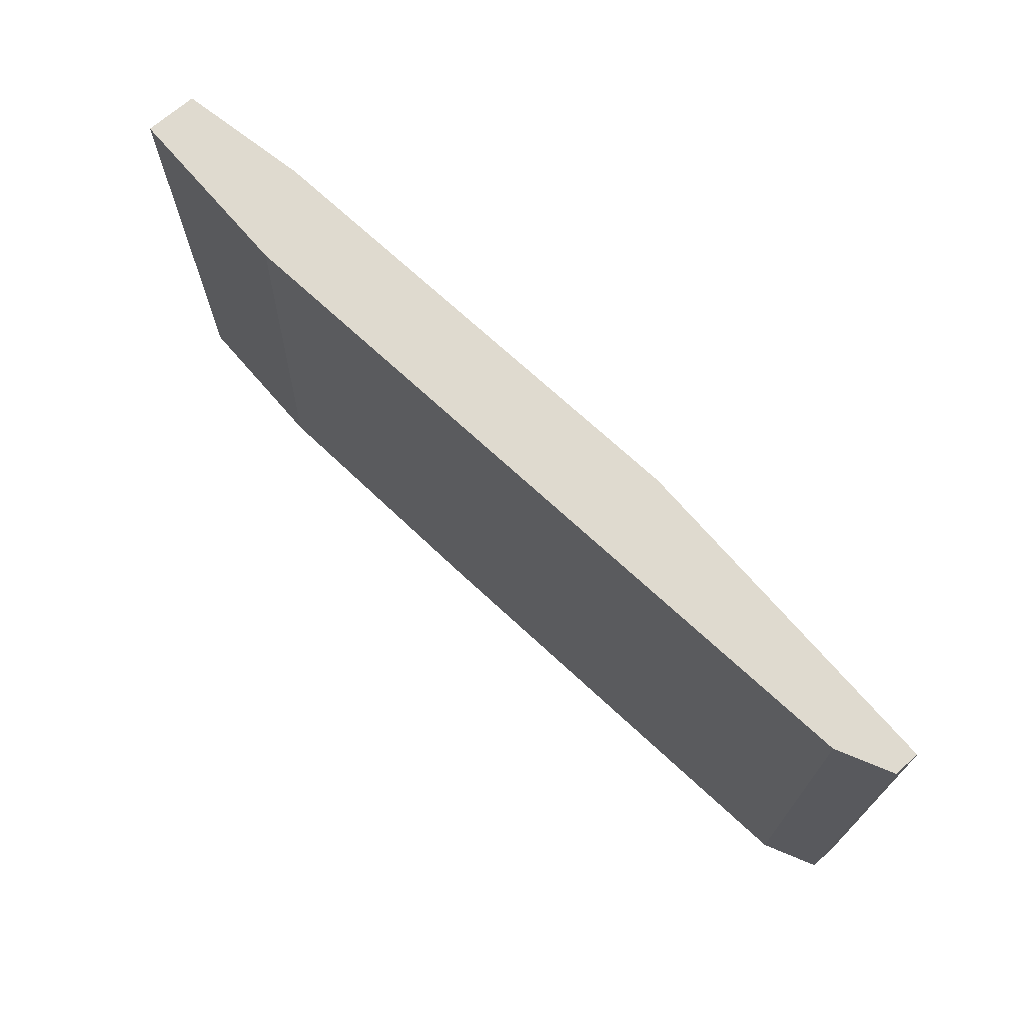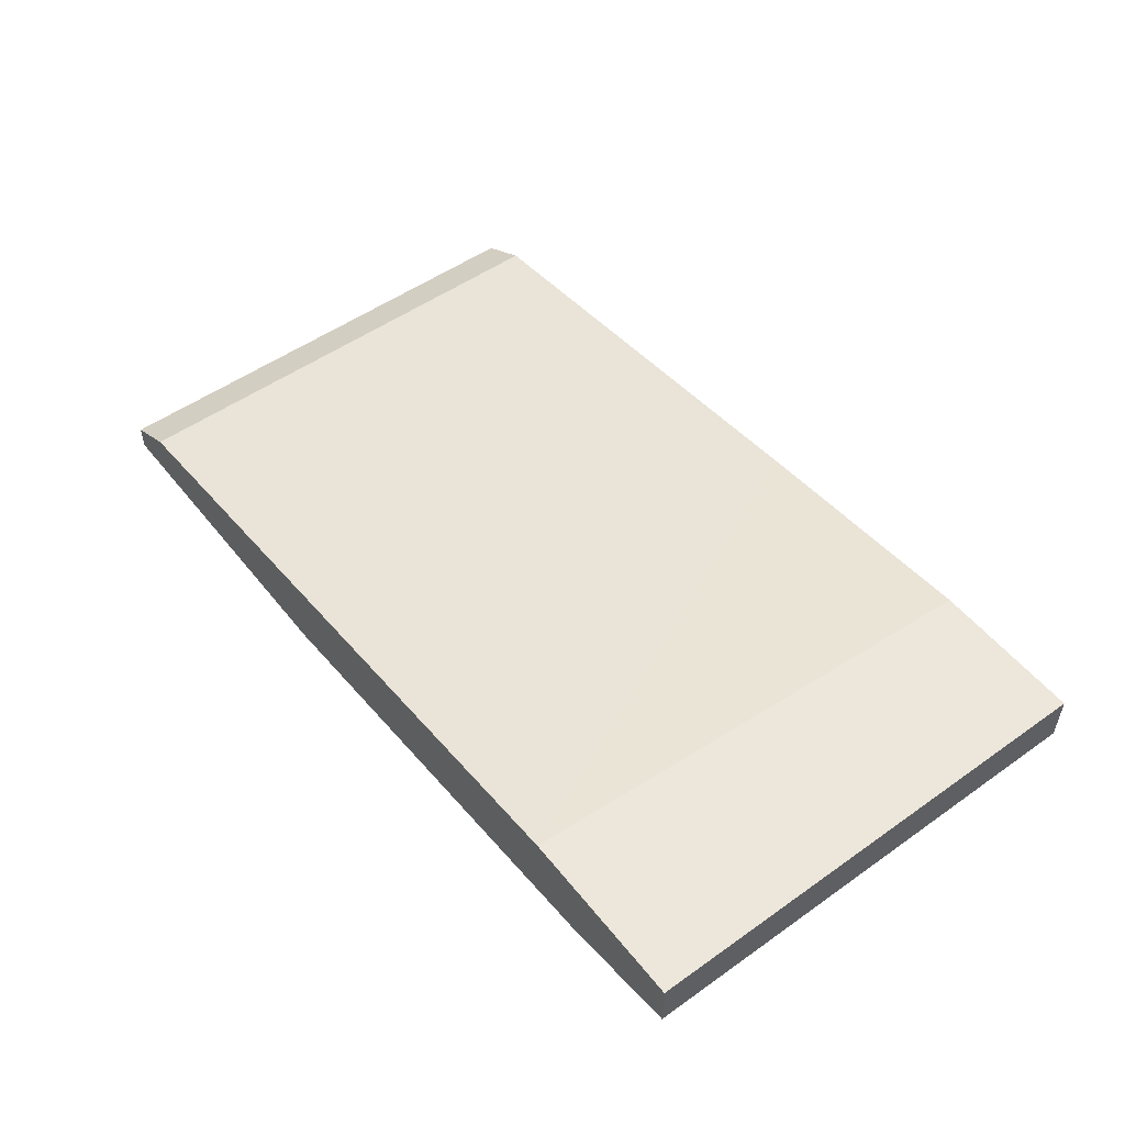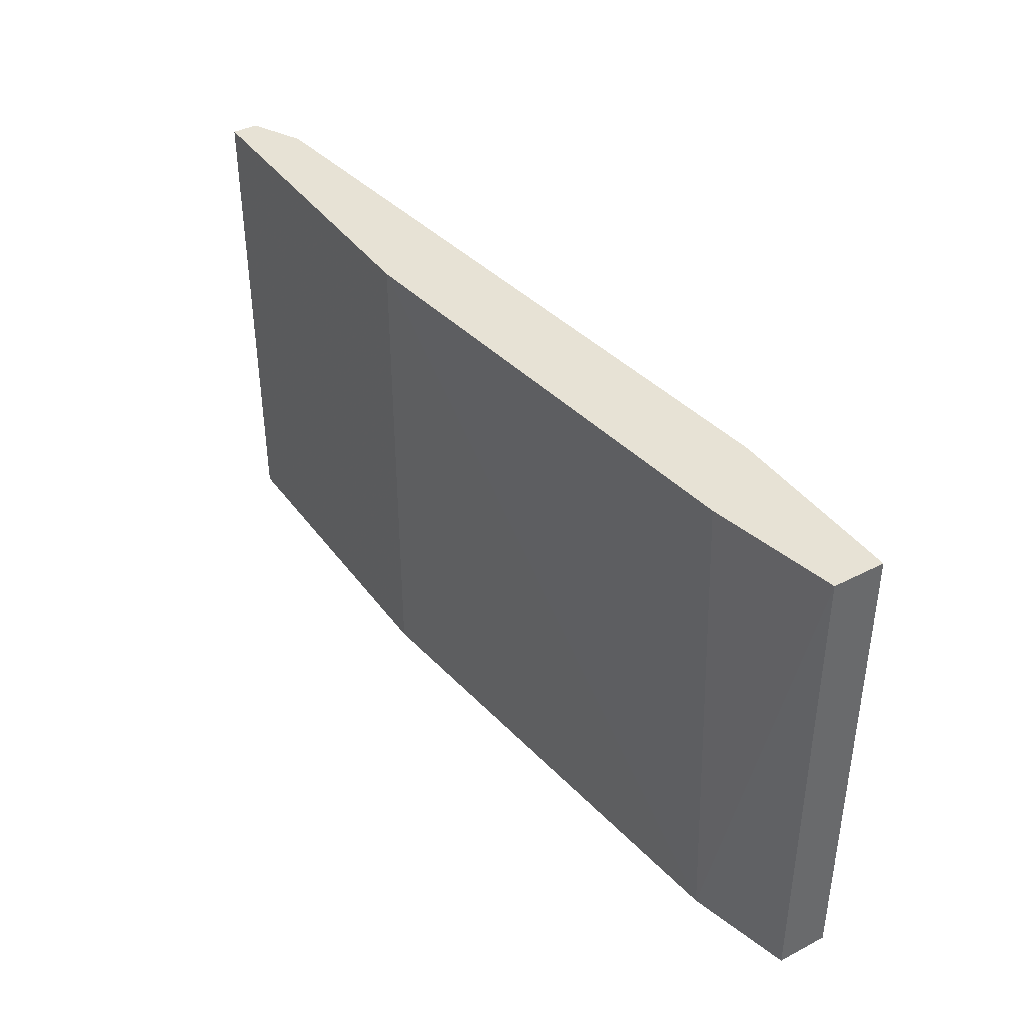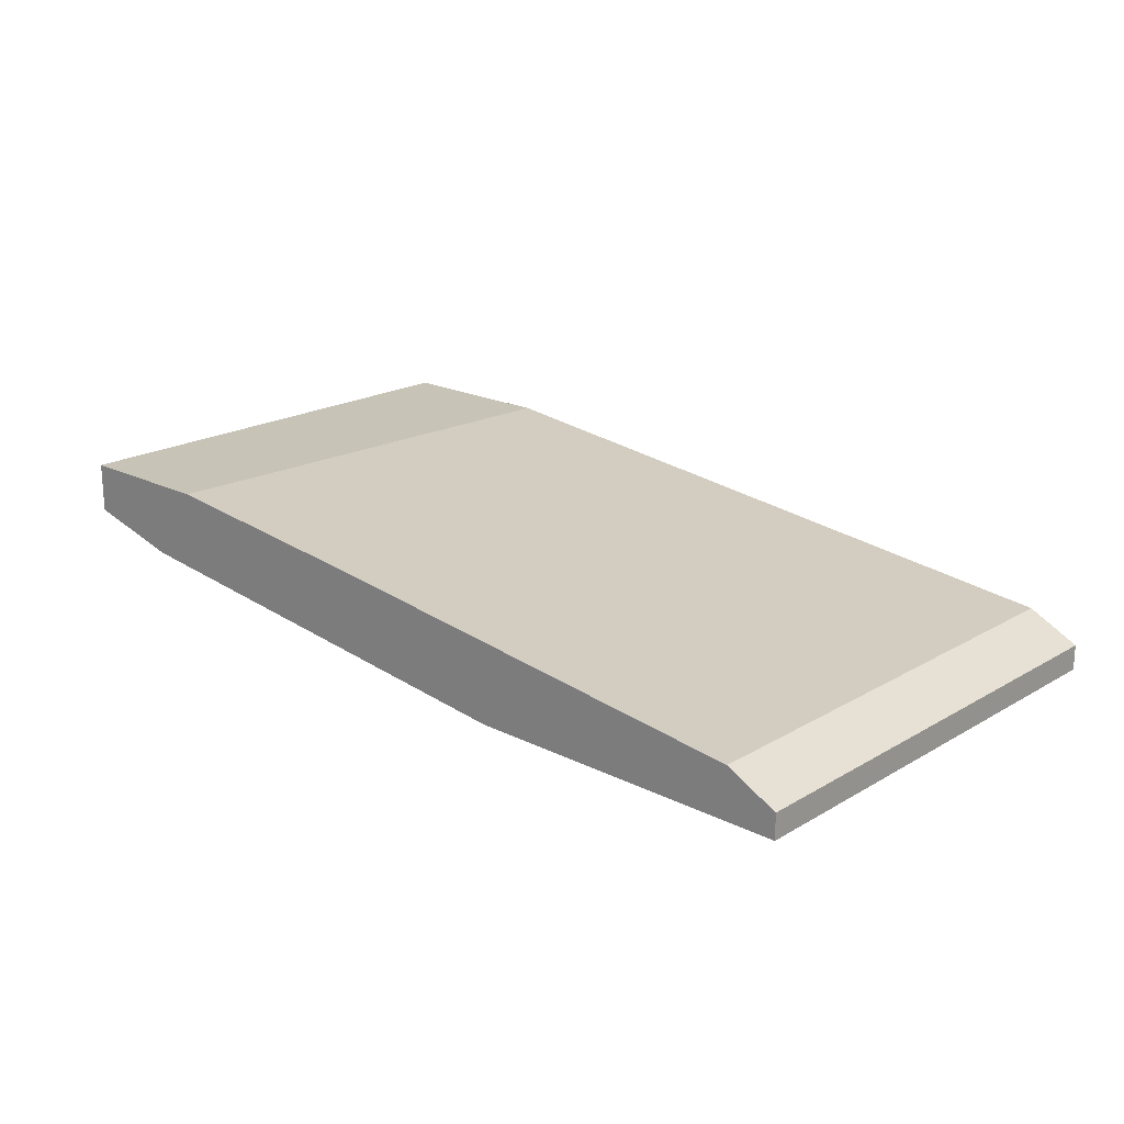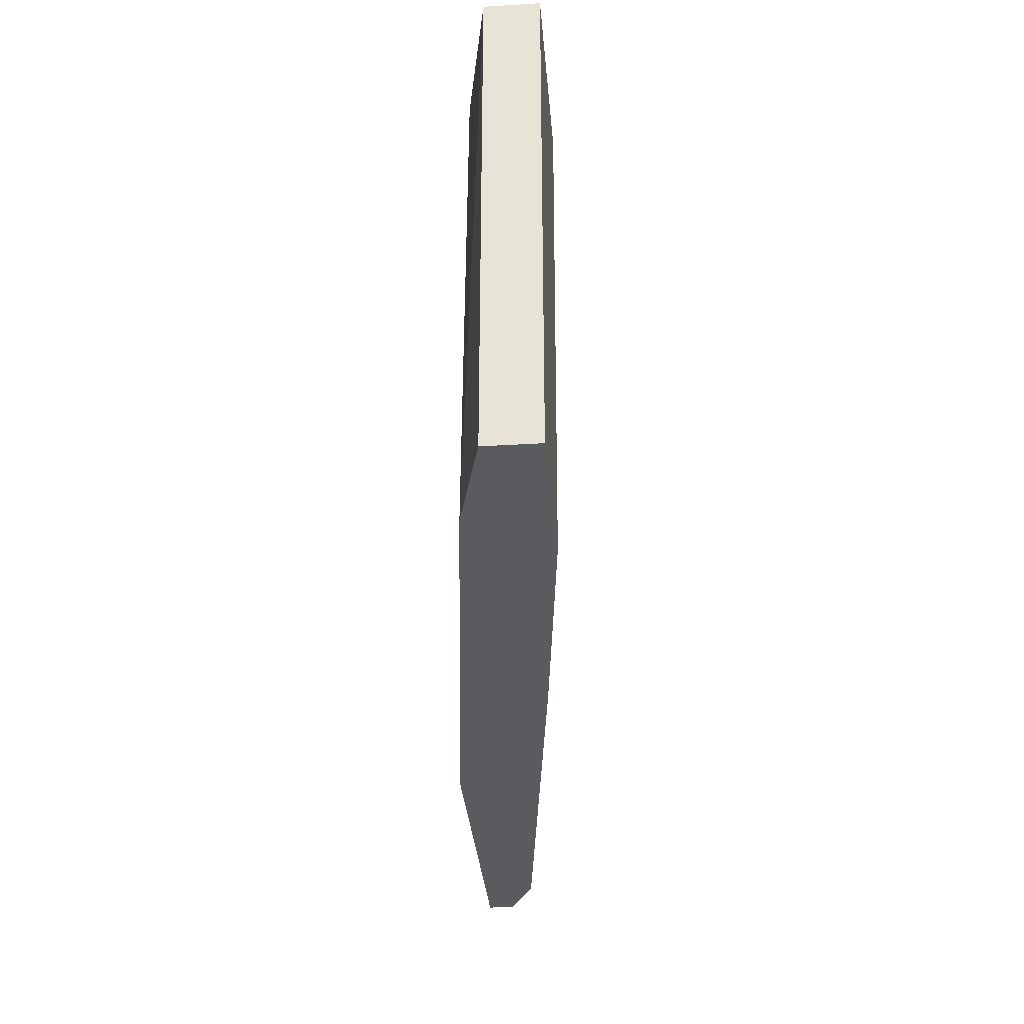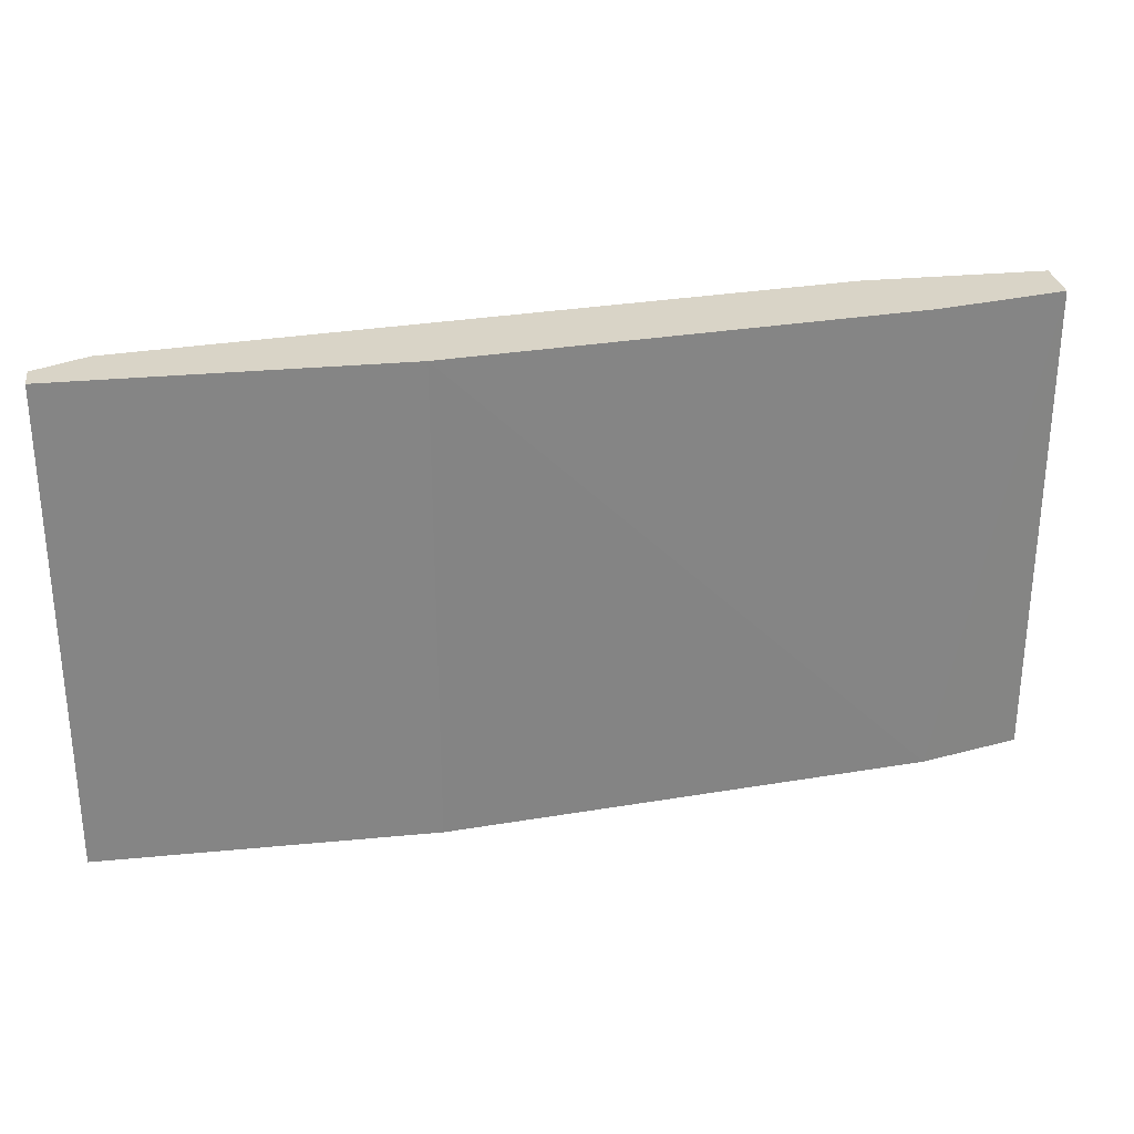
<metadata>
{"format":"obj","ext":"obj","renderer":"f3d","projection":"perspective","resolution":1024,"background":"white","views":[{"elev":70.7,"azim":-130.8,"up":"+Z"},{"elev":52.1,"azim":52.6,"up":"+Y"},{"elev":40.1,"azim":57.4,"up":"+Z"},{"elev":19.8,"azim":-137.2,"up":"+Y"},{"elev":-33.4,"azim":94.8,"up":"+Z"},{"elev":28.8,"azim":-8.2,"up":"+Z"}]}
</metadata>
<code>
v -0.02319 0.004231 0.03277
v -0.02319 0.004231 0.008176
v -0.02319 0.002936 0.03277
v -0.02319 0.002936 0.008176
v 0.01823 0.005527 0.008176
v -0.0206 0.005527 0.03277
v -0.0206 0.005527 0.008176
v -0.006358 0.002936 0.03277
v -0.006358 0.002936 0.008176
v 0.02341 0.006819 0.03277
v 0.02341 0.006819 0.008176
v 0.02341 0.00941 0.03277
v 0.02341 0.00941 0.008176
v 0.01435 0.00941 0.03277
v 0.01694 0.005527 0.03277
v 0.01565 0.00941 0.008176
v 0.002693 0.008114 0.008176
f 14 16 17
f 2 4 3
f 4 2 5
f 5 2 16
f 3 12 6
f 3 4 8
f 12 3 8
f 12 8 10
f 4 5 9
f 8 4 9
f 5 8 9
f 16 12 13
f 5 16 13
f 12 10 13
f 16 2 7
f 2 6 7
f 7 6 14
f 12 16 14
f 6 12 14
f 10 5 11
f 5 13 11
f 13 10 11
f 8 5 15
f 5 10 15
f 10 8 15
f 2 3 1
f 6 2 1
f 3 6 1
f 16 7 17
f 7 14 17

</code>
